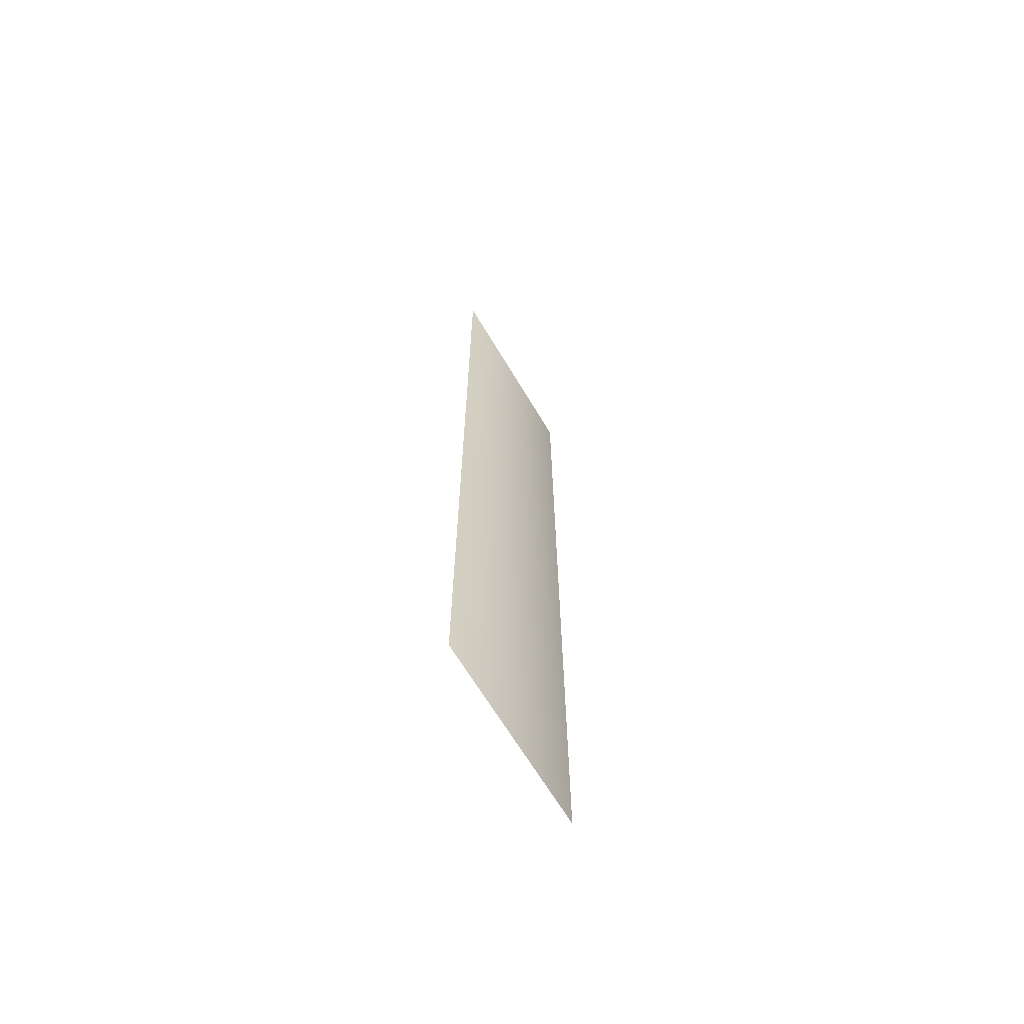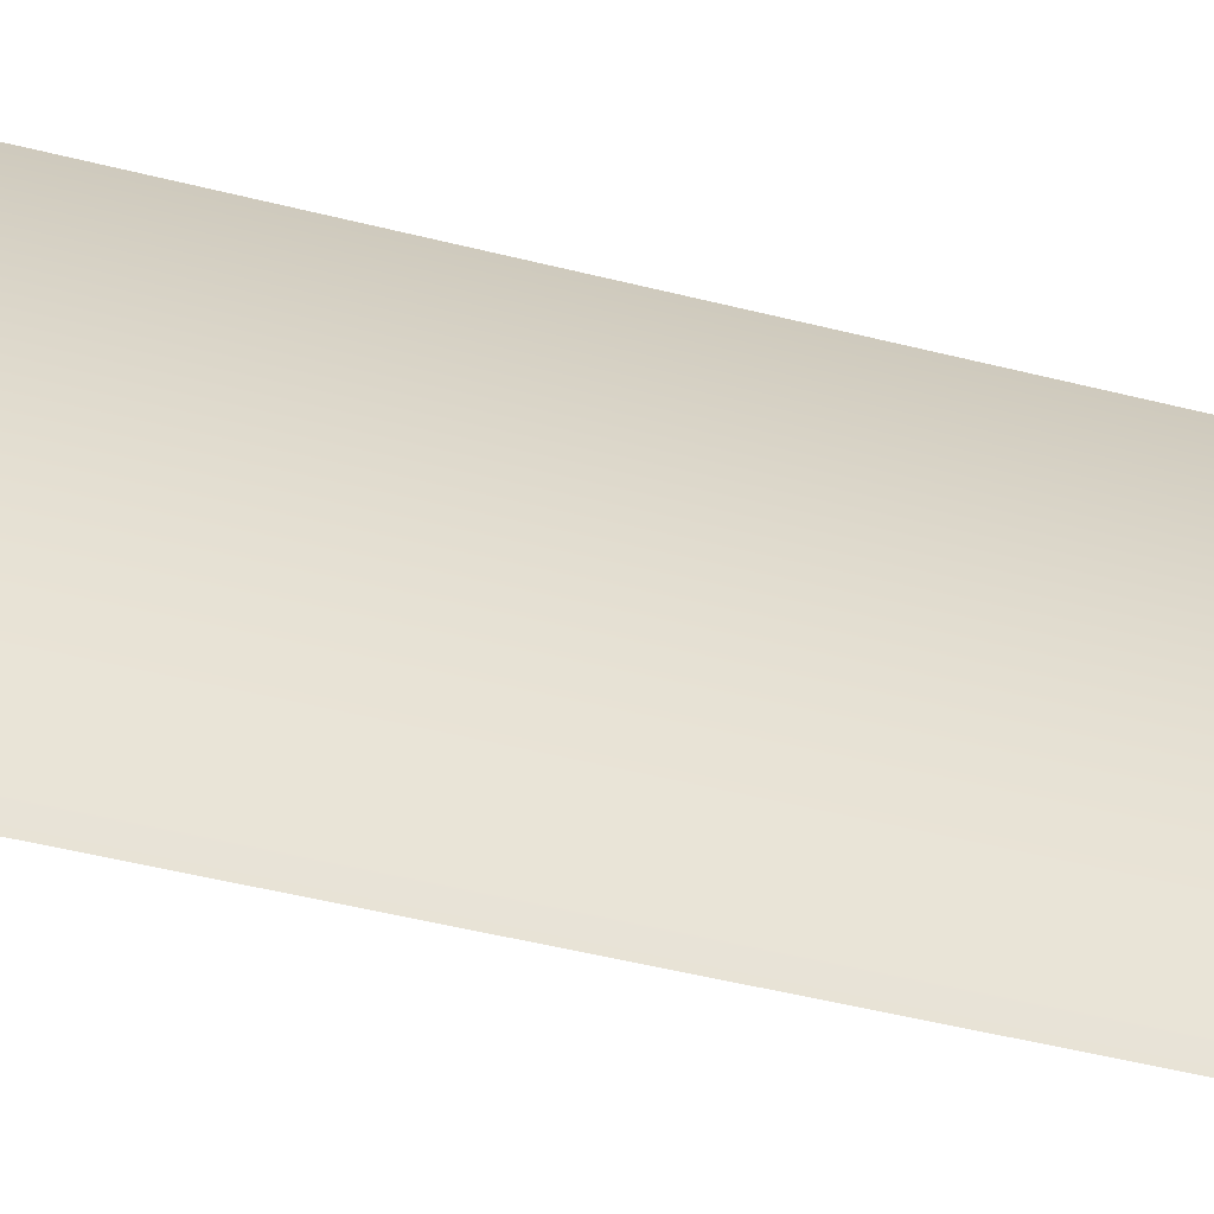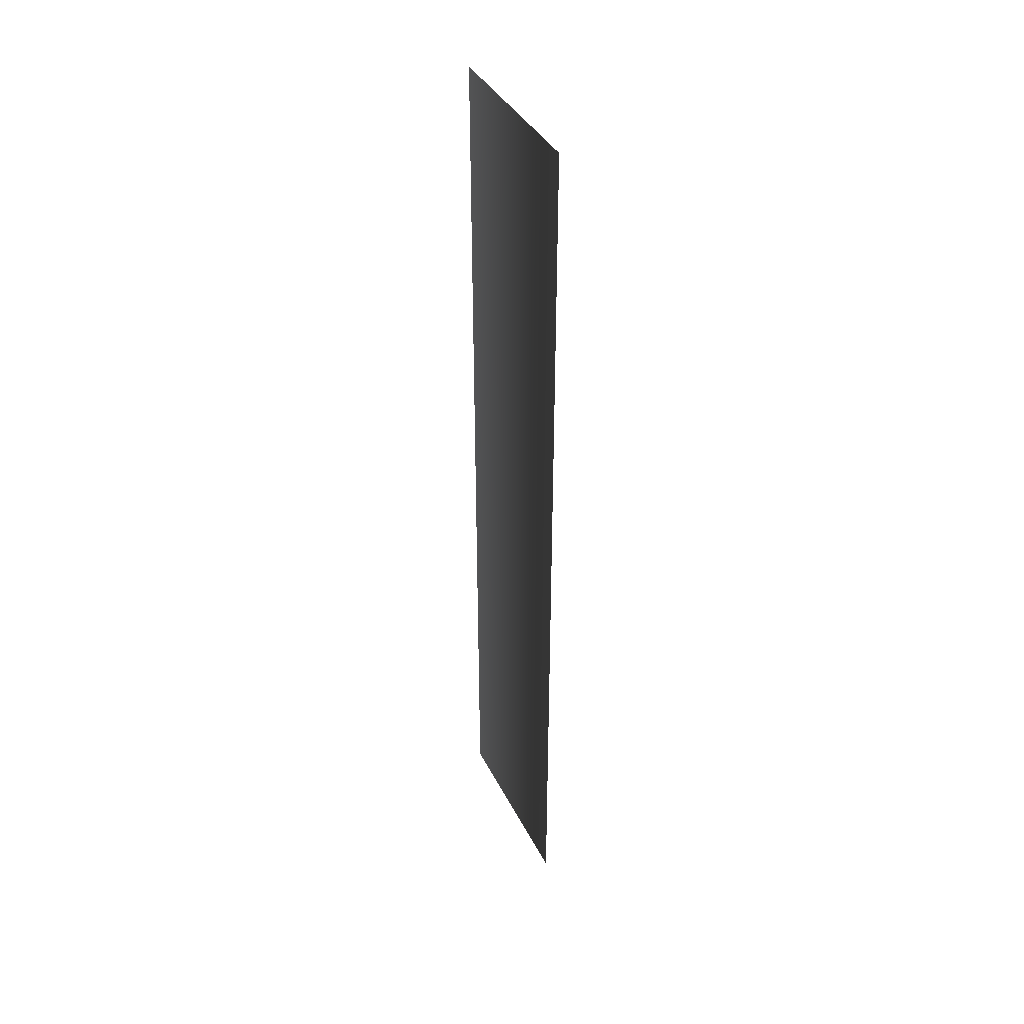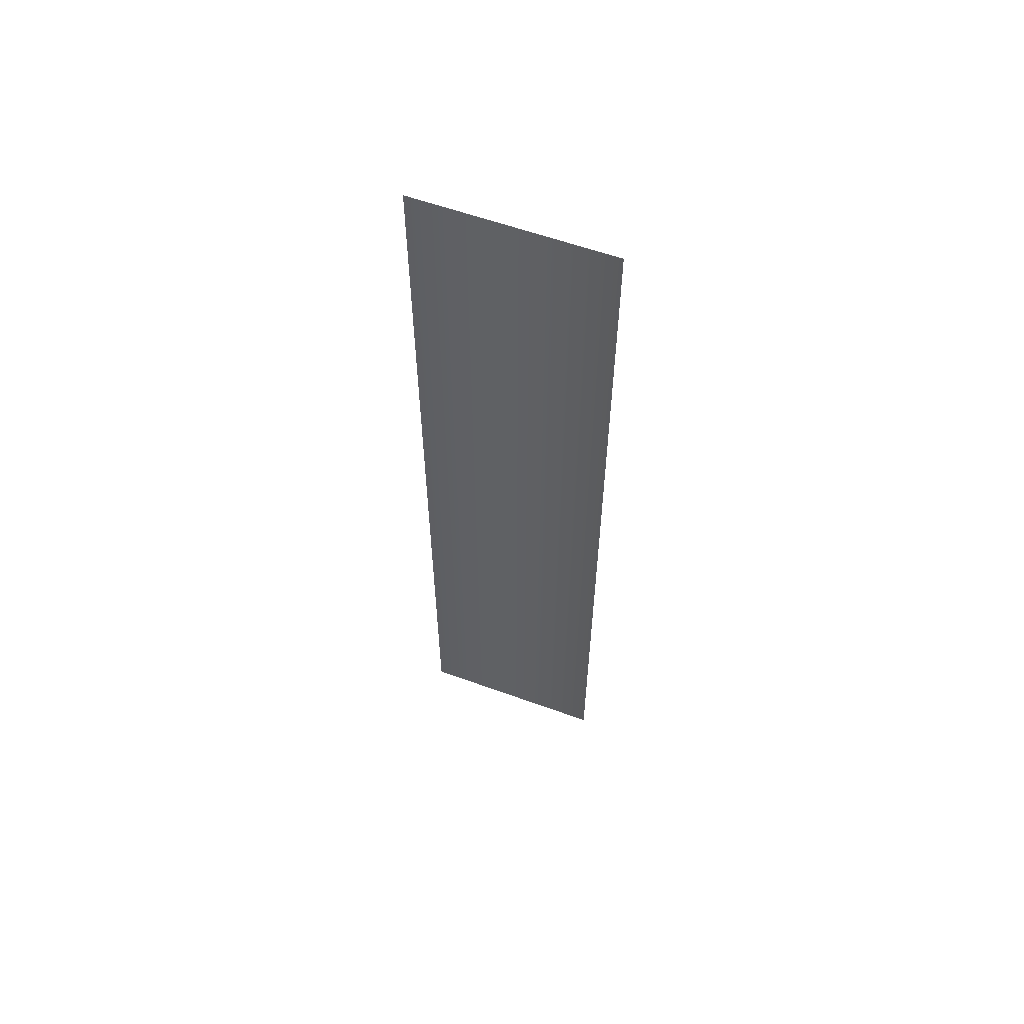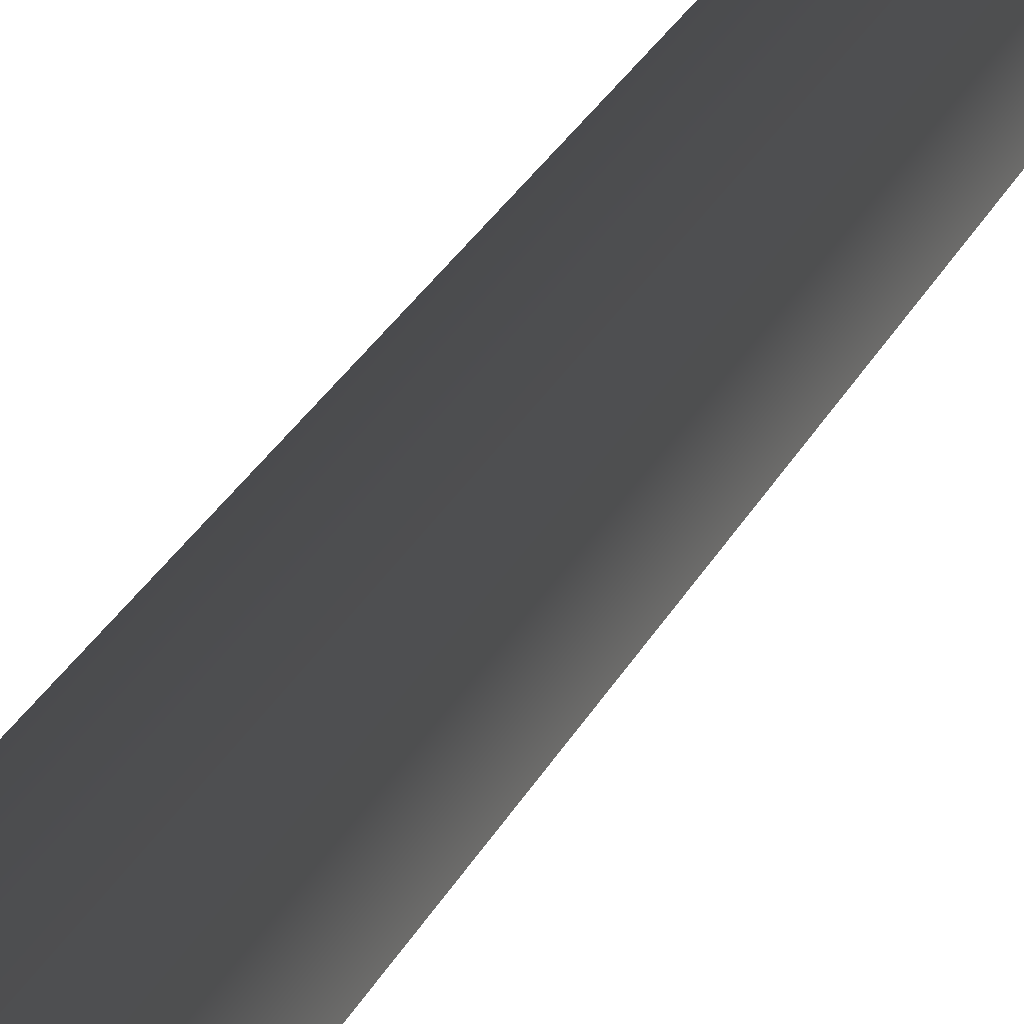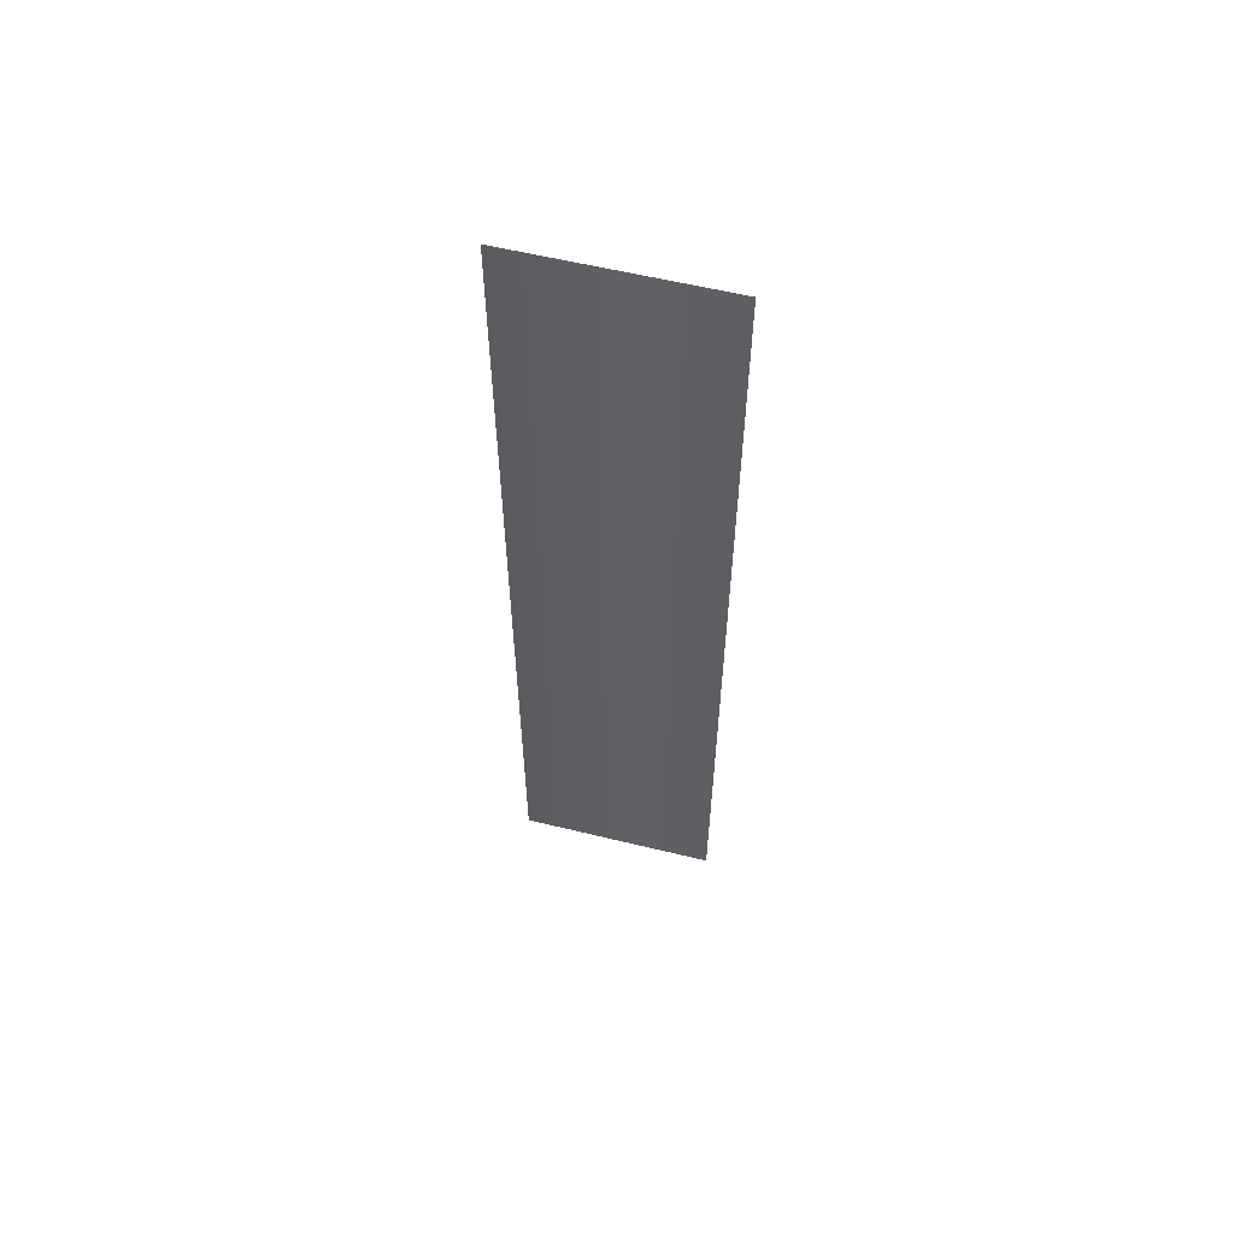
<metadata>
{"format":"obj","ext":"obj","renderer":"f3d","projection":"perspective","resolution":1024,"background":"white","views":[{"elev":-66.6,"azim":30.9,"up":"+Y"},{"elev":-35.7,"azim":70.0,"up":"+Z"},{"elev":38.2,"azim":-24.3,"up":"+Y"},{"elev":59.0,"azim":-69.5,"up":"+Y"},{"elev":29.2,"azim":-157.2,"up":"+Z"},{"elev":58.7,"azim":-75.9,"up":"+Y"}]}
</metadata>
<code>
g Object254
v -1.141e+04 -1168 1.39e+04
v -1.141e+04 -1168 1.385e+04
v -1.141e+04 -1248 1.385e+04
v -1.141e+04 -1248 1.39e+04
v -1.141e+04 -1012 1.39e+04
v -1.141e+04 -1012 1.385e+04
f 1 3 4
f 3 1 2
f 5 2 1
f 2 5 6

</code>
